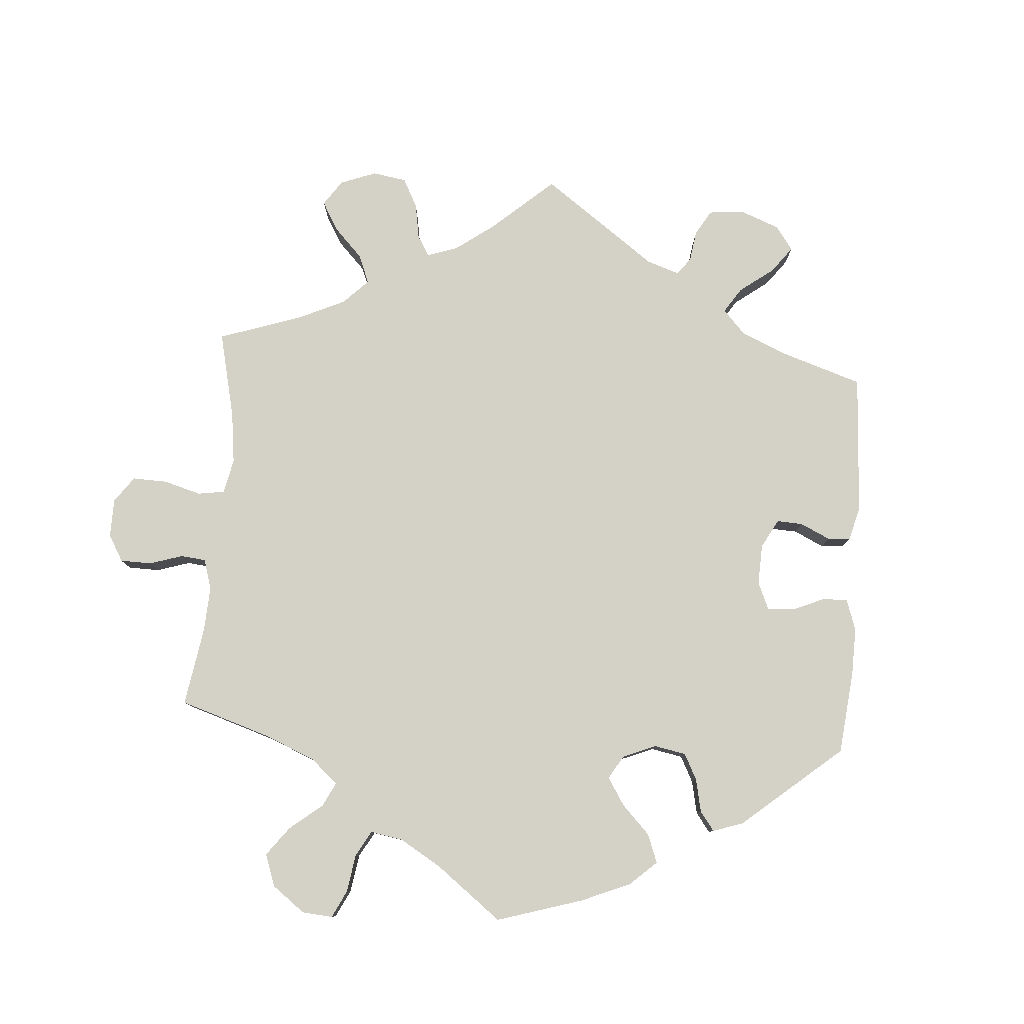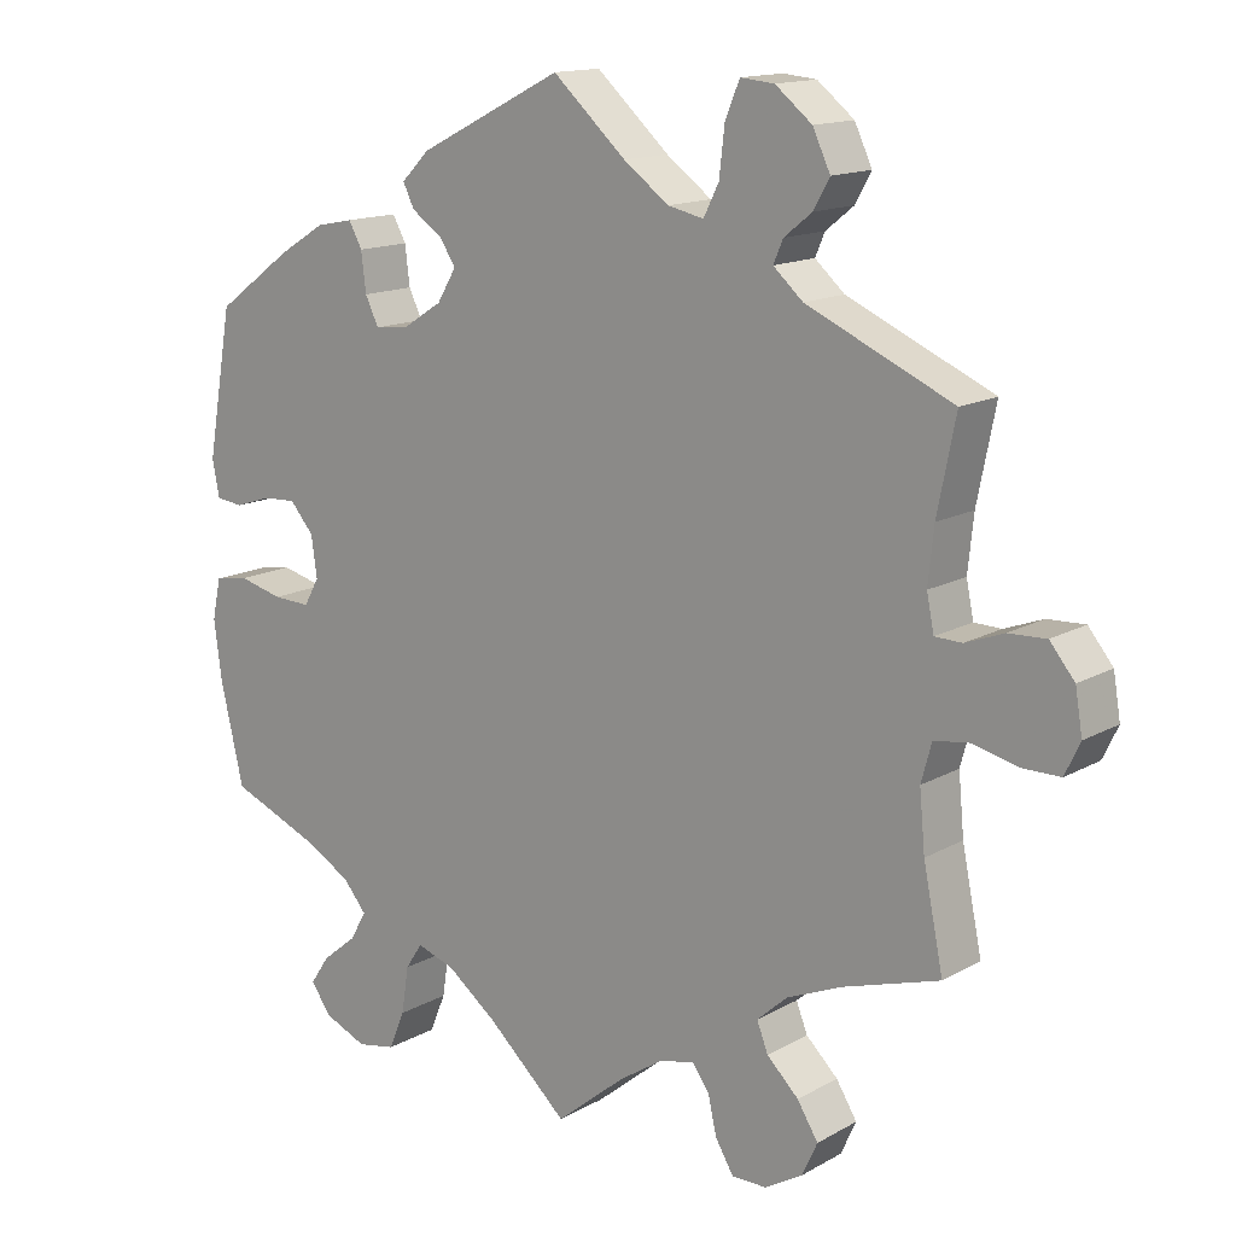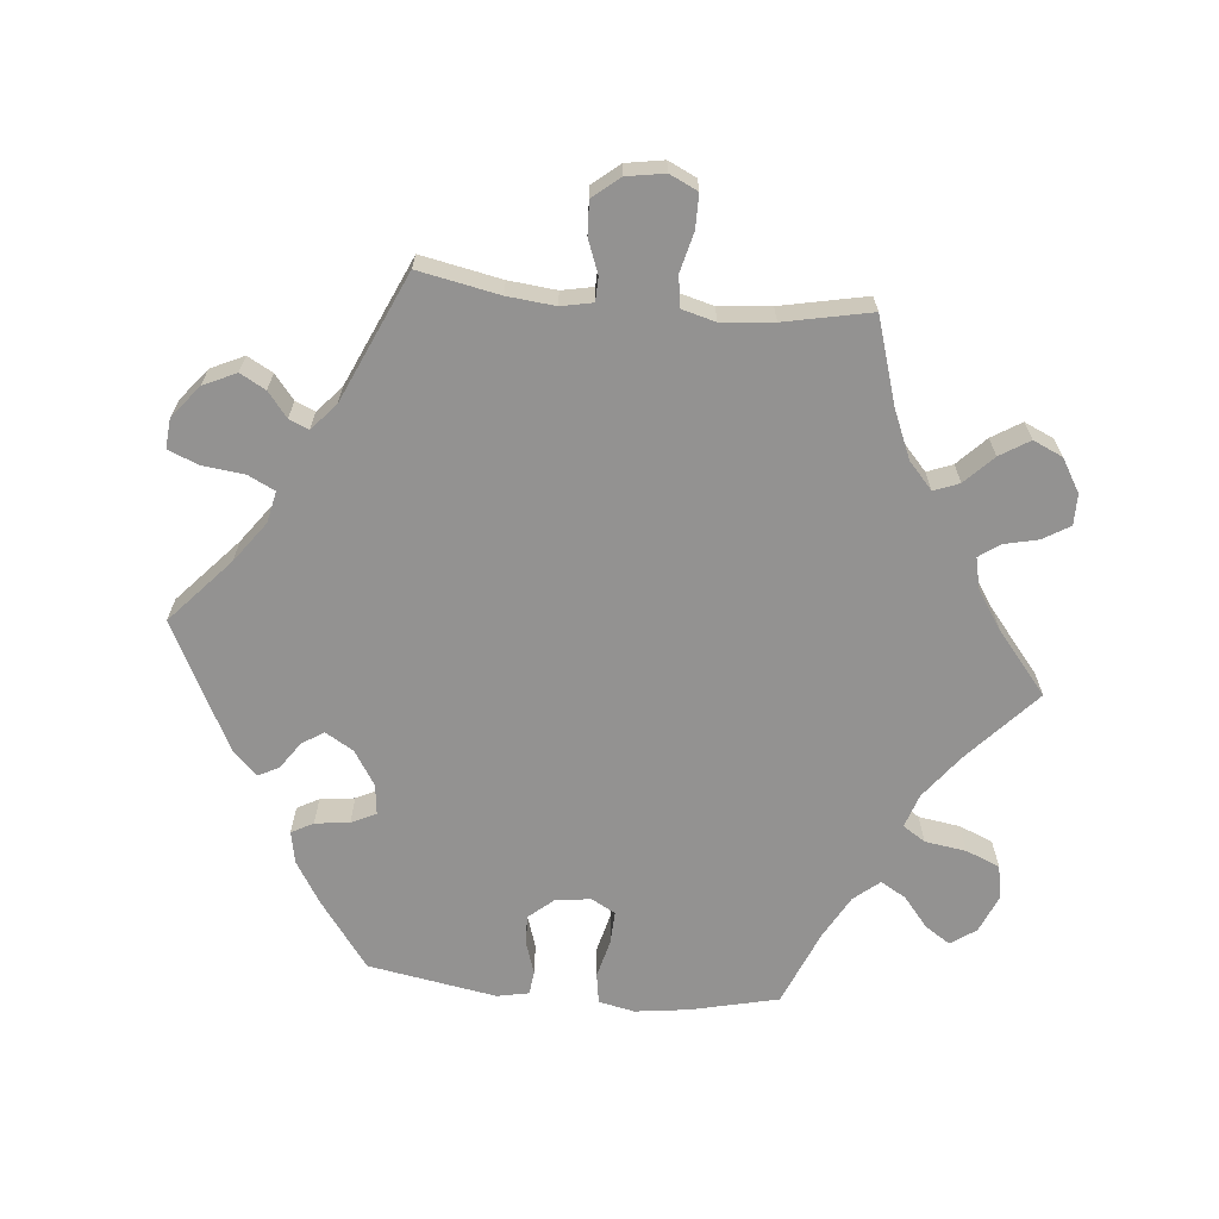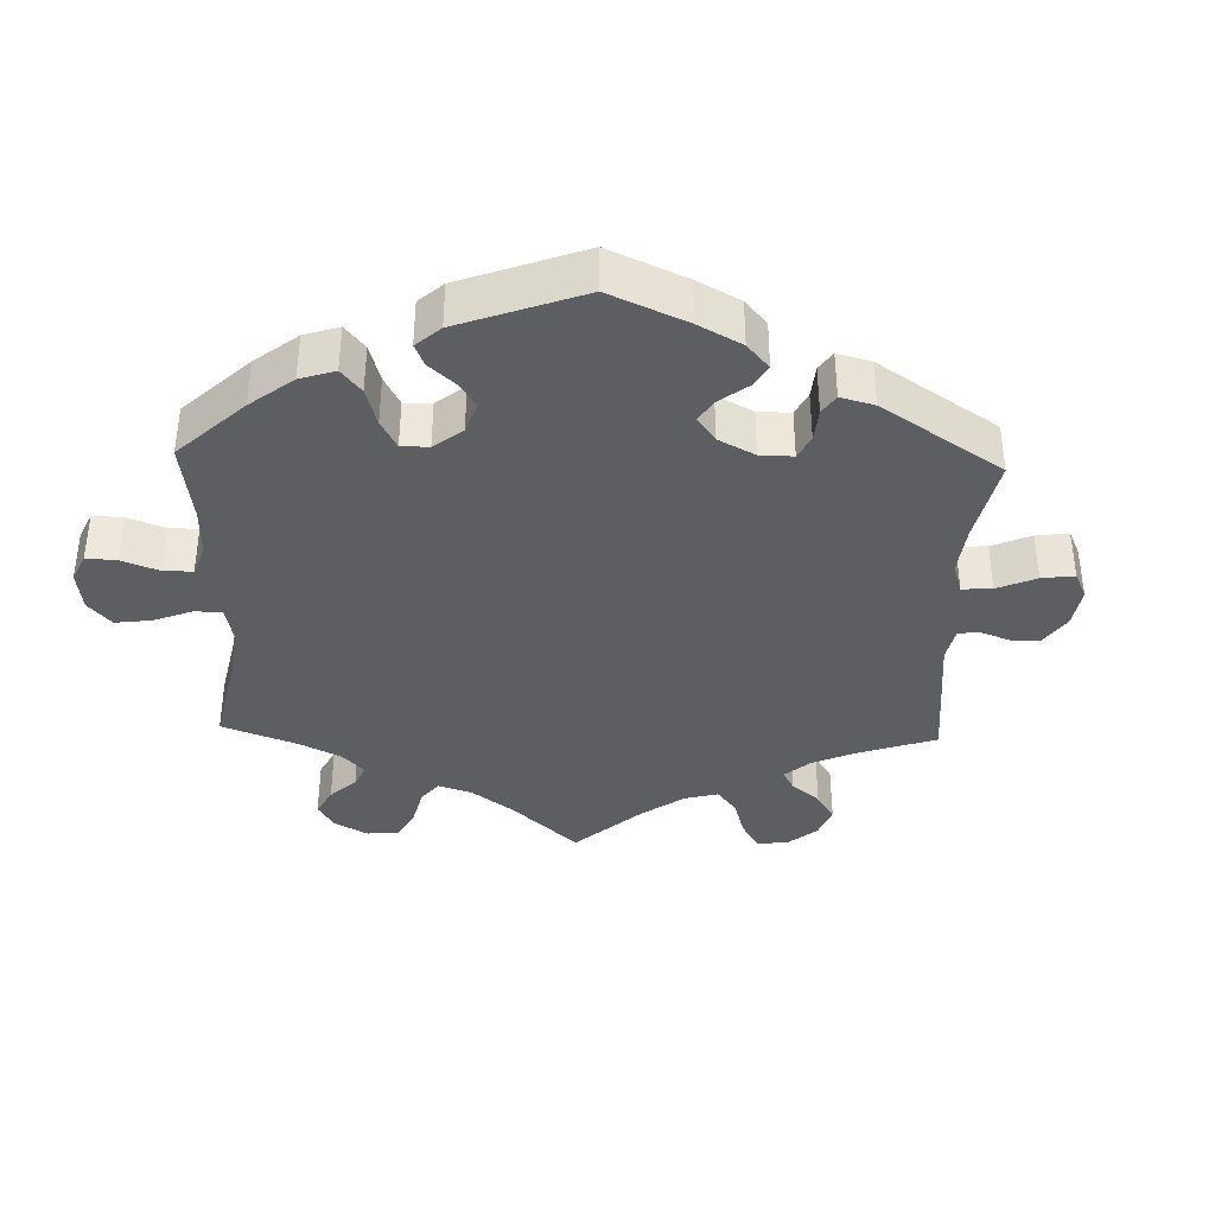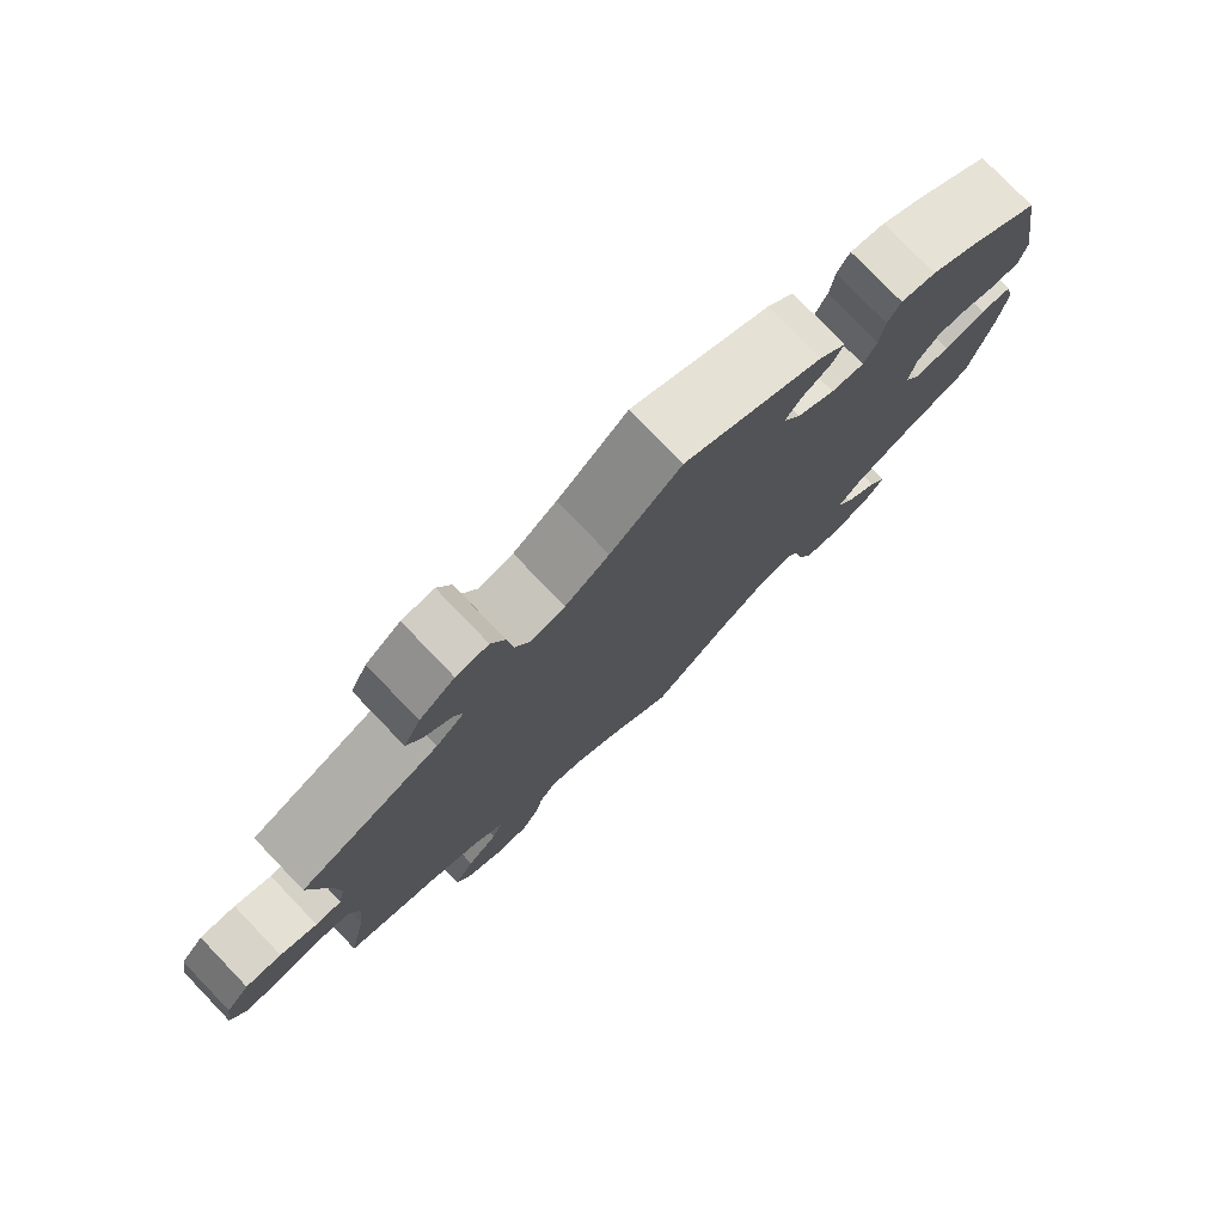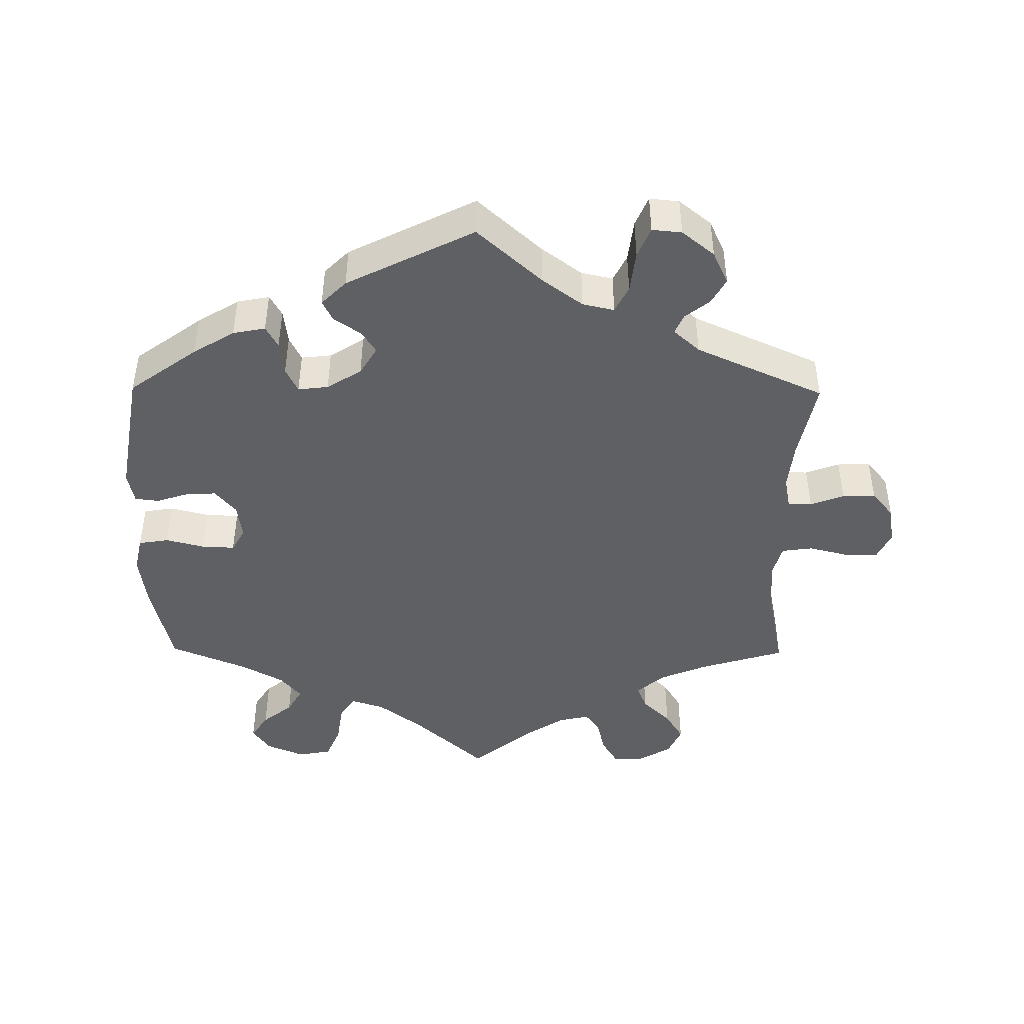
<metadata>
{"format":"obj","ext":"obj","renderer":"f3d","projection":"perspective","resolution":1024,"background":"white","views":[{"elev":79.8,"azim":-115.8,"up":"+Y"},{"elev":14.4,"azim":39.5,"up":"+Z"},{"elev":-66.4,"azim":84.6,"up":"+Y"},{"elev":-37.3,"azim":-61.9,"up":"+Y"},{"elev":78.0,"azim":136.1,"up":"+Z"},{"elev":-44.7,"azim":-0.6,"up":"+Y"}]}
</metadata>
<code>
v 0.379 0.07 -0.326
v 0.31 0.07 -0.355
v 0.272 0.07 -0.389
v 0.286 0.07 -0.425
v 0.326 0.07 -0.464
v 0.352 0.07 -0.506
v 0.333 0.07 -0.548
v 0.286 0.07 -0.576
v 0.242 0.07 -0.576
v 0.219 0.07 -0.538
v 0.208 0.07 -0.489
v 0.187 0.07 -0.46
v 0.143 0.07 -0.47
v 0.088 0.07 -0.506
v 0 0.07 -0.578
v -0.101 0.07 -0.486
v -0.164 0.07 -0.438
v -0.212 0.07 -0.422
v -0.233 0.07 -0.454
v -0.242 0.07 -0.513
v -0.262 0.07 -0.561
v -0.31 0.07 -0.57
v -0.364 0.07 -0.547
v -0.389 0.07 -0.511
v -0.365 0.07 -0.475
v -0.322 0.07 -0.44
v -0.301 0.07 -0.404
v -0.331 0.07 -0.368
v -0.392 0.07 -0.334
v -0.501 0.07 -0.289
v -0.53 0.07 -0.164
v -0.54 0.07 -0.088
v -0.529 0.07 -0.037
v -0.486 0.07 -0.03
v -0.431 0.07 -0.044
v -0.384 0.07 -0.046
v -0.365 0.07 -0.012
v -0.372 0.07 0.039
v -0.402 0.07 0.074
v -0.444 0.07 0.072
v -0.49 0.07 0.057
v -0.524 0.07 0.061
v -0.533 0.07 0.106
v -0.501 0.07 0.289
v -0.405 0.07 0.359
v -0.346 0.07 0.395
v -0.3 0.07 0.404
v -0.283 0.07 0.373
v -0.277 0.07 0.324
v -0.26 0.07 0.289
v -0.217 0.07 0.294
v -0.168 0.07 0.325
v -0.144 0.07 0.365
v -0.164 0.07 0.396
v -0.203 0.07 0.423
v -0.217 0.07 0.452
v -0.182 0.07 0.487
v -0.001 0.07 0.578
v 0.091 0.07 0.495
v 0.148 0.07 0.453
v 0.193 0.07 0.443
v 0.212 0.07 0.481
v 0.219 0.07 0.541
v 0.237 0.07 0.584
v 0.279 0.07 0.58
v 0.325 0.07 0.543
v 0.347 0.07 0.496
v 0.327 0.07 0.46
v 0.292 0.07 0.432
v 0.28 0.07 0.404
v 0.317 0.07 0.371
v 0.5 0.07 0.289
v 0.477 0.07 0.174
v 0.47 0.07 0.106
v 0.479 0.07 0.061
v 0.513 0.07 0.06
v 0.561 0.07 0.078
v 0.608 0.07 0.08
v 0.639 0.07 0.042
v 0.648 0.07 -0.012
v 0.629 0.07 -0.052
v 0.581 0.07 -0.052
v 0.525 0.07 -0.038
v 0.481 0.07 -0.044
v 0.468 0.07 -0.092
v 0.475 0.07 -0.166
v 0.5 0.07 -0.289
v 0.379 0 -0.326
v 0.31 0 -0.355
v 0.272 0 -0.389
v 0.286 0 -0.425
v 0.326 0 -0.464
v 0.352 0 -0.506
v 0.333 0 -0.548
v 0.286 0 -0.576
v 0.242 0 -0.576
v 0.219 0 -0.538
v 0.208 0 -0.489
v 0.187 0 -0.46
v 0.143 0 -0.47
v 0.088 0 -0.506
v 0 0 -0.578
v -0.101 0 -0.486
v -0.164 0 -0.438
v -0.212 0 -0.422
v -0.233 0 -0.454
v -0.242 0 -0.513
v -0.262 0 -0.561
v -0.31 0 -0.57
v -0.364 0 -0.547
v -0.389 0 -0.511
v -0.365 0 -0.475
v -0.322 0 -0.44
v -0.301 0 -0.404
v -0.331 0 -0.368
v -0.392 0 -0.334
v -0.501 0 -0.289
v -0.53 0 -0.164
v -0.54 0 -0.088
v -0.529 0 -0.037
v -0.486 0 -0.03
v -0.431 0 -0.044
v -0.384 0 -0.046
v -0.365 0 -0.012
v -0.372 0 0.039
v -0.402 0 0.074
v -0.444 0 0.072
v -0.49 0 0.057
v -0.524 0 0.061
v -0.533 0 0.106
v -0.501 0 0.289
v -0.405 0 0.359
v -0.346 0 0.395
v -0.3 0 0.404
v -0.283 0 0.373
v -0.277 0 0.324
v -0.26 0 0.289
v -0.217 0 0.294
v -0.168 0 0.325
v -0.144 0 0.365
v -0.164 0 0.396
v -0.203 0 0.423
v -0.217 0 0.452
v -0.182 0 0.487
v -0.001 0 0.578
v 0.091 0 0.495
v 0.148 0 0.453
v 0.193 0 0.443
v 0.212 0 0.481
v 0.219 0 0.541
v 0.237 0 0.584
v 0.279 0 0.58
v 0.325 0 0.543
v 0.347 0 0.496
v 0.327 0 0.46
v 0.292 0 0.432
v 0.28 0 0.404
v 0.317 0 0.371
v 0.5 0 0.289
v 0.477 0 0.174
v 0.47 0 0.106
v 0.479 0 0.061
v 0.513 0 0.06
v 0.561 0 0.078
v 0.608 0 0.08
v 0.639 0 0.042
v 0.648 0 -0.012
v 0.629 0 -0.052
v 0.581 0 -0.052
v 0.525 0 -0.038
v 0.481 0 -0.044
v 0.468 0 -0.092
v 0.475 0 -0.166
v 0.5 0 -0.289
f 86 87 1
f 85 86 1 2
f 84 85 2 3
f 80 81 82 83
f 80 83 84
f 79 80 84
f 76 77 78 79
f 75 76 79 84
f 74 75 84 3
f 71 72 73
f 70 71 73 74
f 66 67 68 69
f 66 69 70
f 65 66 70
f 62 63 64 65
f 61 62 65 70
f 60 61 70 74
f 56 57 58 59
f 54 55 56 59
f 53 54 59 60
f 52 53 60 74
f 46 47 48 49
f 46 49 50
f 45 46 50
f 44 45 50
f 43 44 50
f 40 41 42 43
f 39 40 43 50
f 38 39 50 51
f 32 33 34 35
f 32 35 36
f 29 30 31 32
f 28 29 32 36
f 27 28 36 37
f 23 24 25 26
f 23 26 27
f 22 23 27
f 19 20 21 22
f 18 19 22 27
f 14 15 16
f 13 14 16 17
f 12 13 17 18
f 8 9 10 11
f 8 11 12
f 7 8 12
f 4 5 6 7
f 3 4 7 12
f 38 51 52 74
f 27 37 38 74
f 18 27 74
f 3 12 18 74
f 88 174 173
f 89 88 173 172
f 90 89 172 171
f 170 169 168 167
f 171 170 167
f 171 167 166
f 166 165 164 163
f 171 166 163 162
f 90 171 162 161
f 160 159 158
f 161 160 158 157
f 156 155 154 153
f 157 156 153
f 157 153 152
f 152 151 150 149
f 157 152 149 148
f 161 157 148 147
f 146 145 144 143
f 146 143 142 141
f 147 146 141 140
f 161 147 140 139
f 136 135 134 133
f 137 136 133
f 137 133 132
f 137 132 131
f 137 131 130
f 130 129 128 127
f 137 130 127 126
f 138 137 126 125
f 122 121 120 119
f 123 122 119
f 119 118 117 116
f 123 119 116 115
f 124 123 115 114
f 113 112 111 110
f 114 113 110
f 114 110 109
f 109 108 107 106
f 114 109 106 105
f 103 102 101
f 104 103 101 100
f 105 104 100 99
f 98 97 96 95
f 99 98 95
f 99 95 94
f 94 93 92 91
f 99 94 91 90
f 161 139 138 125
f 161 125 124 114
f 161 114 105
f 161 105 99 90
f 1 88 89 2
f 2 89 90 3
f 3 90 91 4
f 4 91 92 5
f 5 92 93 6
f 6 93 94 7
f 7 94 95 8
f 8 95 96 9
f 9 96 97 10
f 10 97 98 11
f 11 98 99 12
f 12 99 100 13
f 13 100 101 14
f 14 101 102 15
f 15 102 103 16
f 16 103 104 17
f 17 104 105 18
f 18 105 106 19
f 19 106 107 20
f 20 107 108 21
f 21 108 109 22
f 22 109 110 23
f 23 110 111 24
f 24 111 112 25
f 25 112 113 26
f 26 113 114 27
f 27 114 115 28
f 28 115 116 29
f 29 116 117 30
f 30 117 118 31
f 31 118 119 32
f 32 119 120 33
f 33 120 121 34
f 34 121 122 35
f 35 122 123 36
f 36 123 124 37
f 37 124 125 38
f 38 125 126 39
f 39 126 127 40
f 40 127 128 41
f 41 128 129 42
f 42 129 130 43
f 43 130 131 44
f 44 131 132 45
f 45 132 133 46
f 46 133 134 47
f 47 134 135 48
f 48 135 136 49
f 49 136 137 50
f 50 137 138 51
f 51 138 139 52
f 52 139 140 53
f 53 140 141 54
f 54 141 142 55
f 55 142 143 56
f 56 143 144 57
f 57 144 145 58
f 58 145 146 59
f 59 146 147 60
f 60 147 148 61
f 61 148 149 62
f 62 149 150 63
f 63 150 151 64
f 64 151 152 65
f 65 152 153 66
f 66 153 154 67
f 67 154 155 68
f 68 155 156 69
f 69 156 157 70
f 70 157 158 71
f 71 158 159 72
f 72 159 160 73
f 73 160 161 74
f 74 161 162 75
f 75 162 163 76
f 76 163 164 77
f 77 164 165 78
f 78 165 166 79
f 79 166 167 80
f 80 167 168 81
f 81 168 169 82
f 82 169 170 83
f 83 170 171 84
f 84 171 172 85
f 85 172 173 86
f 86 173 174 87
f 87 174 88 1

</code>
